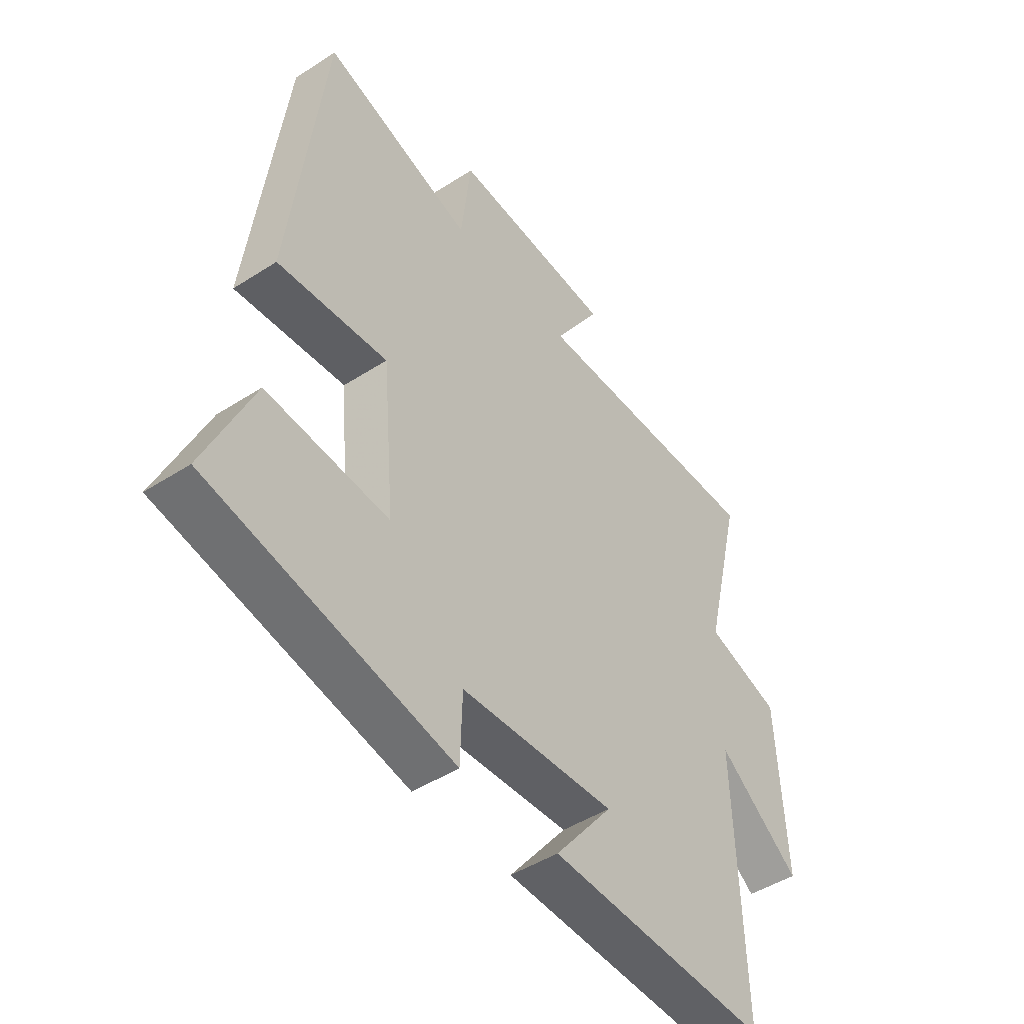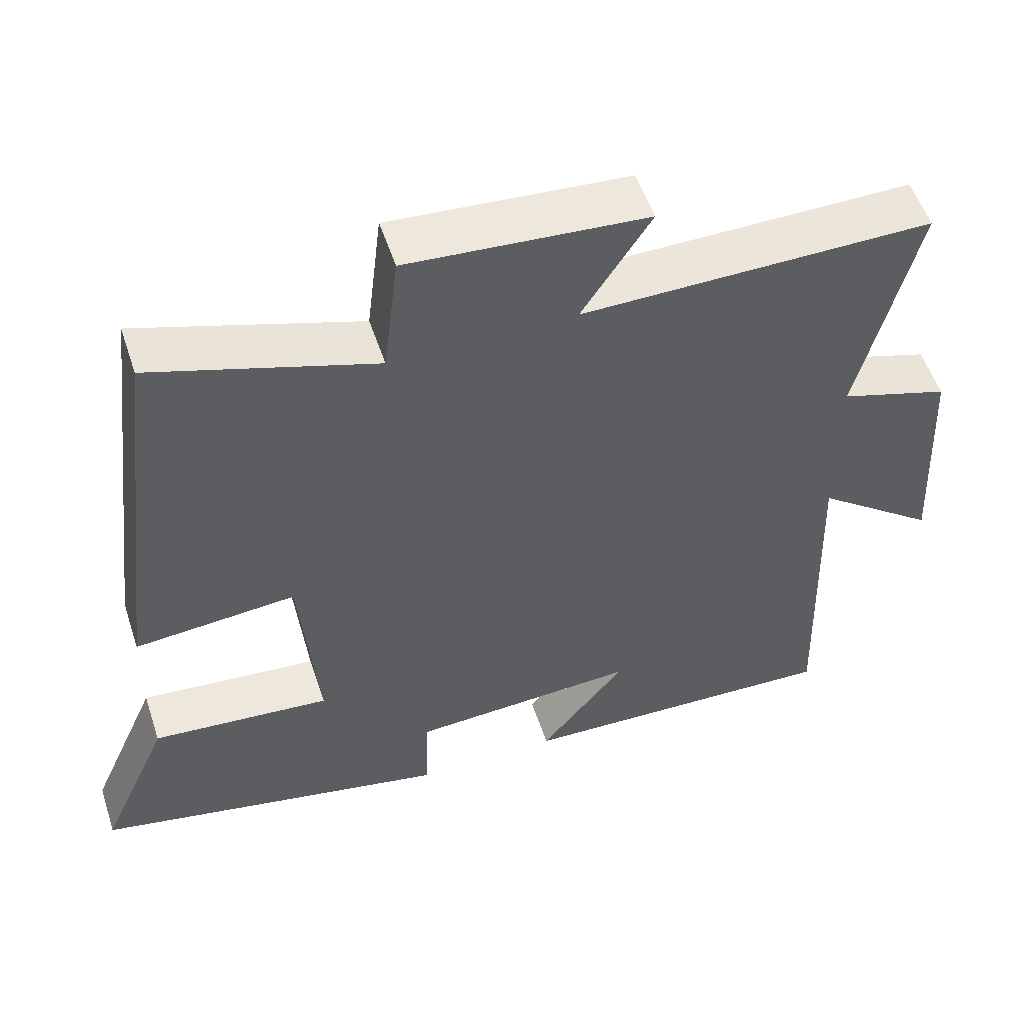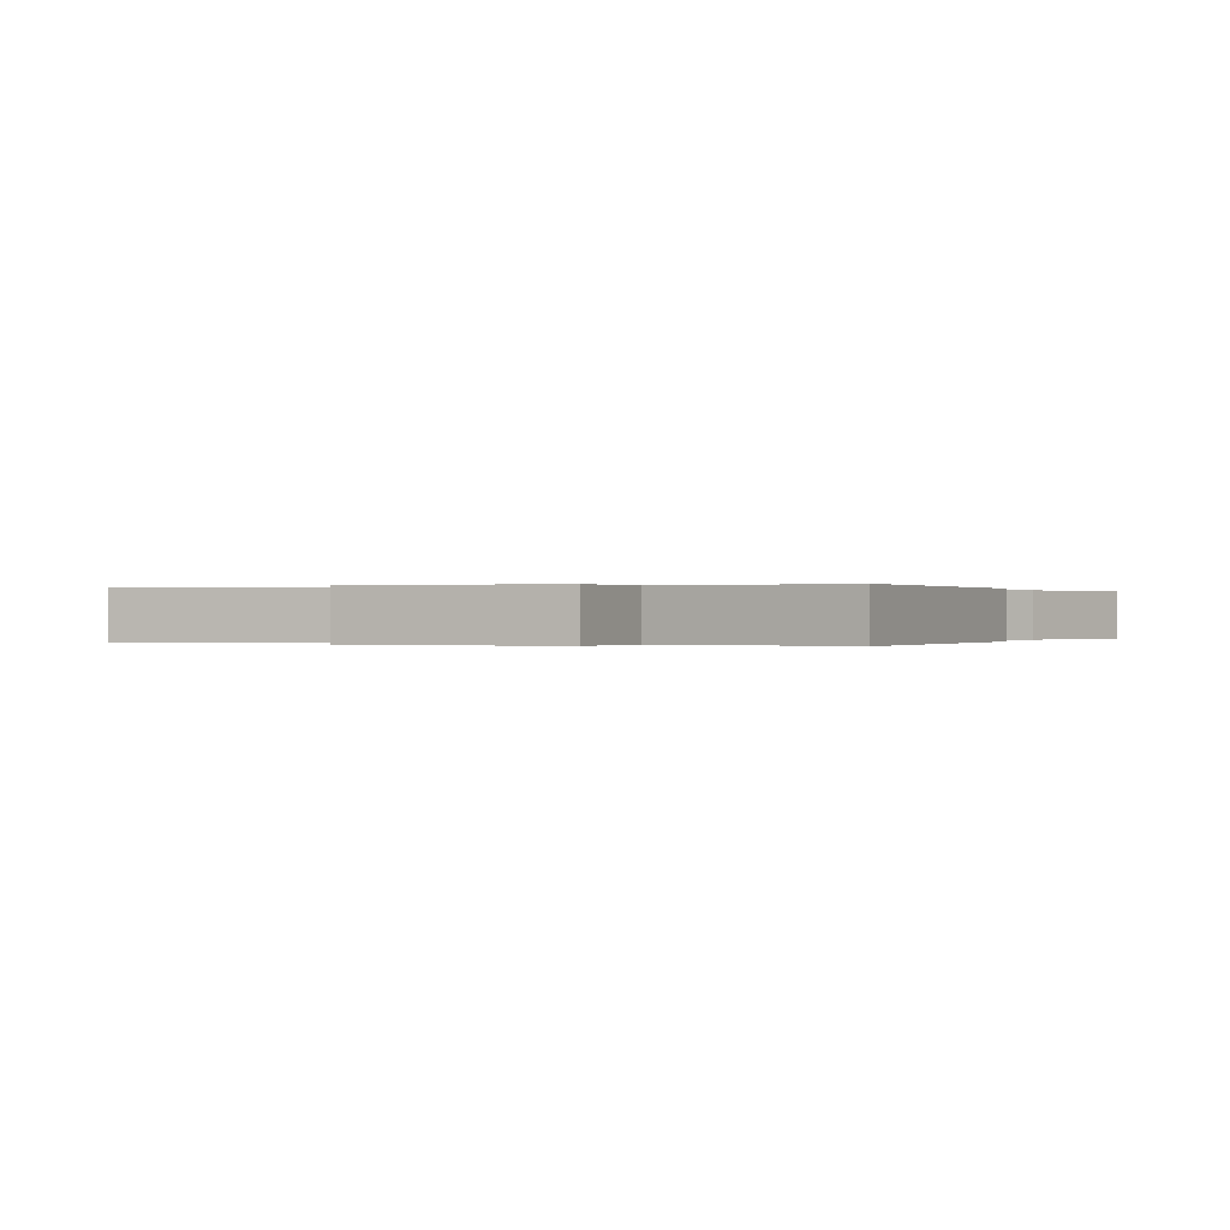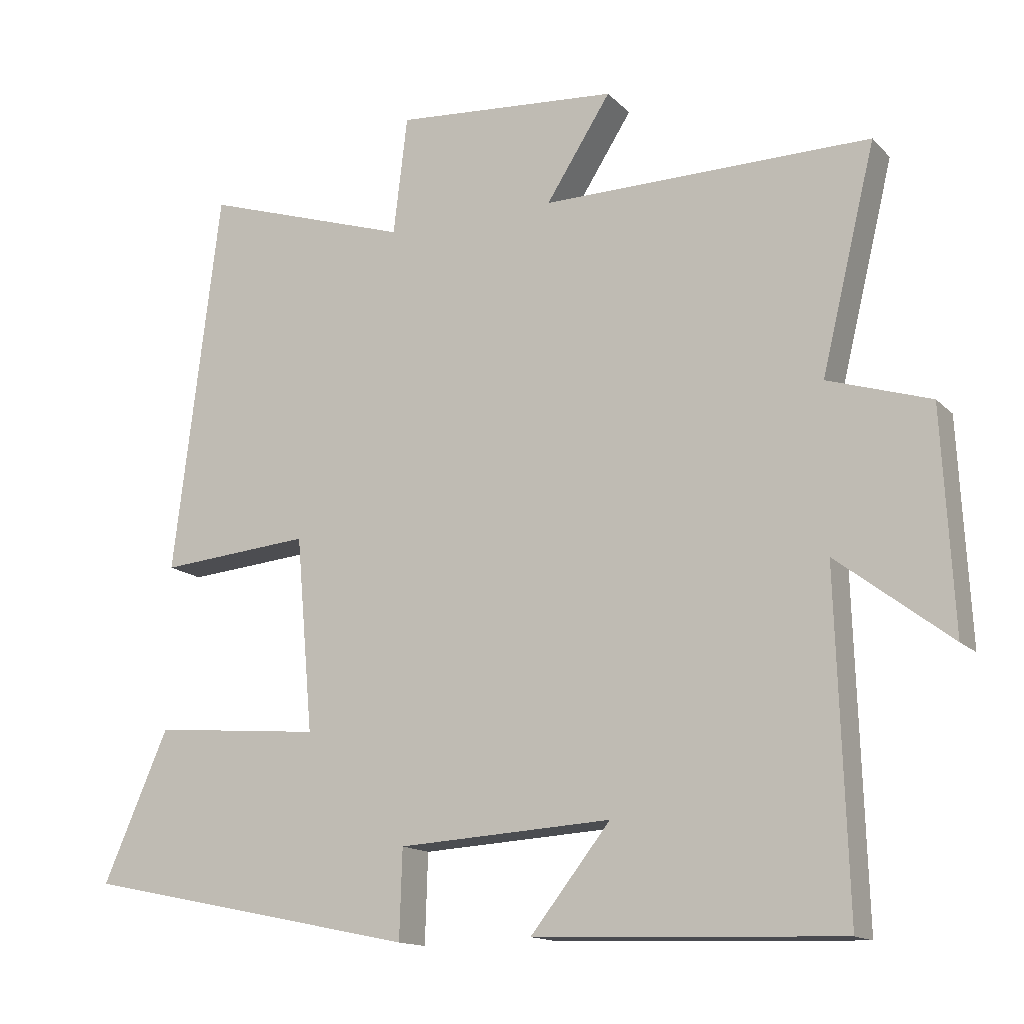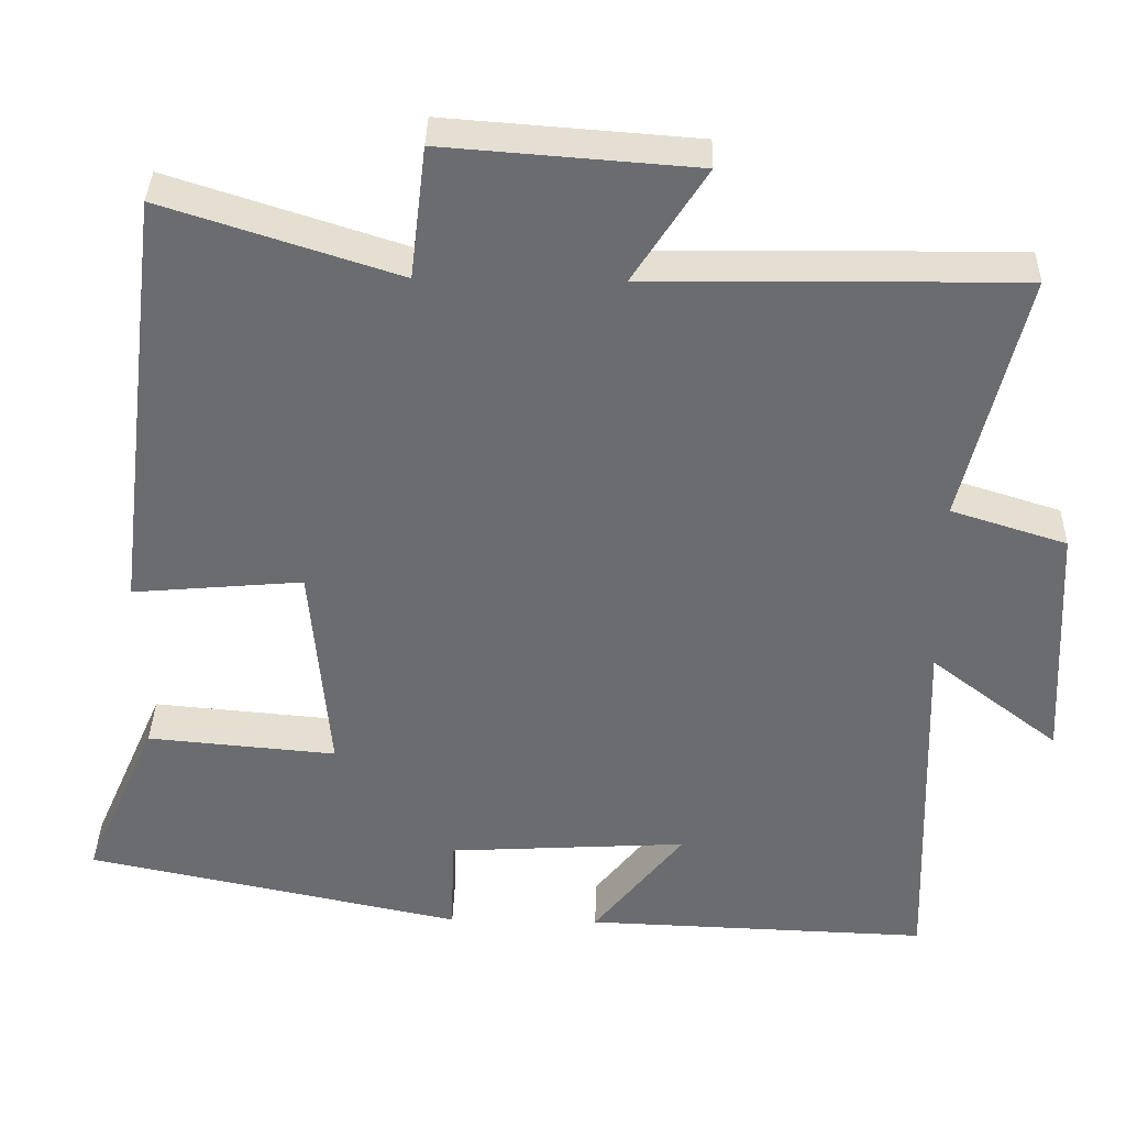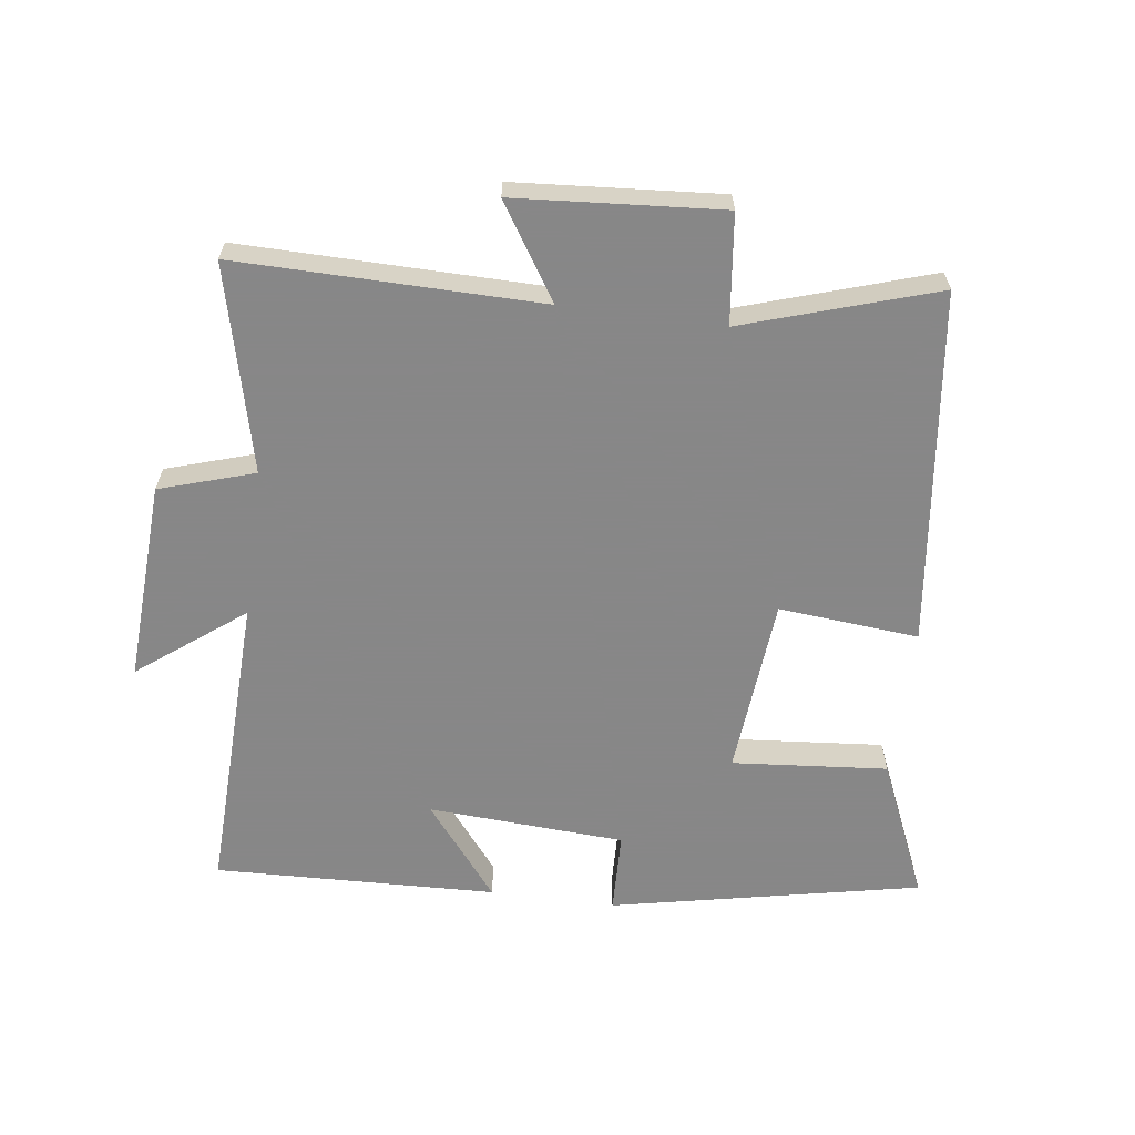
<metadata>
{"format":"obj","ext":"obj","renderer":"f3d","projection":"perspective","resolution":1024,"background":"white","views":[{"elev":-46.4,"azim":126.4,"up":"+Z"},{"elev":54.0,"azim":161.8,"up":"+Z"},{"elev":0.0,"azim":18.1,"up":"+Y"},{"elev":-14.4,"azim":-152.9,"up":"+Z"},{"elev":36.2,"azim":-178.6,"up":"+Z"},{"elev":-62.6,"azim":-7.6,"up":"+Y"}]}
</metadata>
<code>
v -0.577 0.07 0.505
v -0.109 0.07 0.5
v -0.201 0.07 0.644
v 0.117 0.07 0.668
v 0.137 0.07 0.5
v 0.433 0.07 0.595
v 0.5 0.07 0.048
v 0.284 0.07 0.067
v 0.26 0.07 -0.209
v 0.5 0.07 -0.188
v 0.593 0.07 -0.401
v 0.115 0.07 -0.5
v 0.111 0.07 -0.374
v -0.193 0.07 -0.356
v -0.079 0.07 -0.5
v -0.515 0.07 -0.515
v -0.5 0.07 -0.044
v -0.662 0.07 -0.168
v -0.646 0.07 0.142
v -0.5 0.07 0.188
v -0.577 0 0.505
v -0.109 0 0.5
v -0.201 0 0.644
v 0.117 0 0.668
v 0.137 0 0.5
v 0.433 0 0.595
v 0.5 0 0.048
v 0.284 0 0.067
v 0.26 0 -0.209
v 0.5 0 -0.188
v 0.593 0 -0.401
v 0.115 0 -0.5
v 0.111 0 -0.374
v -0.193 0 -0.356
v -0.079 0 -0.5
v -0.515 0 -0.515
v -0.5 0 -0.044
v -0.662 0 -0.168
v -0.646 0 0.142
v -0.5 0 0.188
f 17 18 19 20
f 14 15 16 17
f 13 14 17 20
f 11 12 13
f 10 11 13
f 9 10 13
f 20 1 2
f 13 20 2
f 9 13 2
f 8 9 2
f 5 6 7 8
f 2 3 4 5
f 2 5 8
f 40 39 38 37
f 37 36 35 34
f 40 37 34 33
f 33 32 31
f 33 31 30
f 33 30 29
f 22 21 40
f 22 40 33
f 22 33 29
f 22 29 28
f 28 27 26 25
f 25 24 23 22
f 28 25 22
f 1 21 22 2
f 2 22 23 3
f 3 23 24 4
f 4 24 25 5
f 5 25 26 6
f 6 26 27 7
f 7 27 28 8
f 8 28 29 9
f 9 29 30 10
f 10 30 31 11
f 11 31 32 12
f 12 32 33 13
f 13 33 34 14
f 14 34 35 15
f 15 35 36 16
f 16 36 37 17
f 17 37 38 18
f 18 38 39 19
f 19 39 40 20
f 20 40 21 1

</code>
